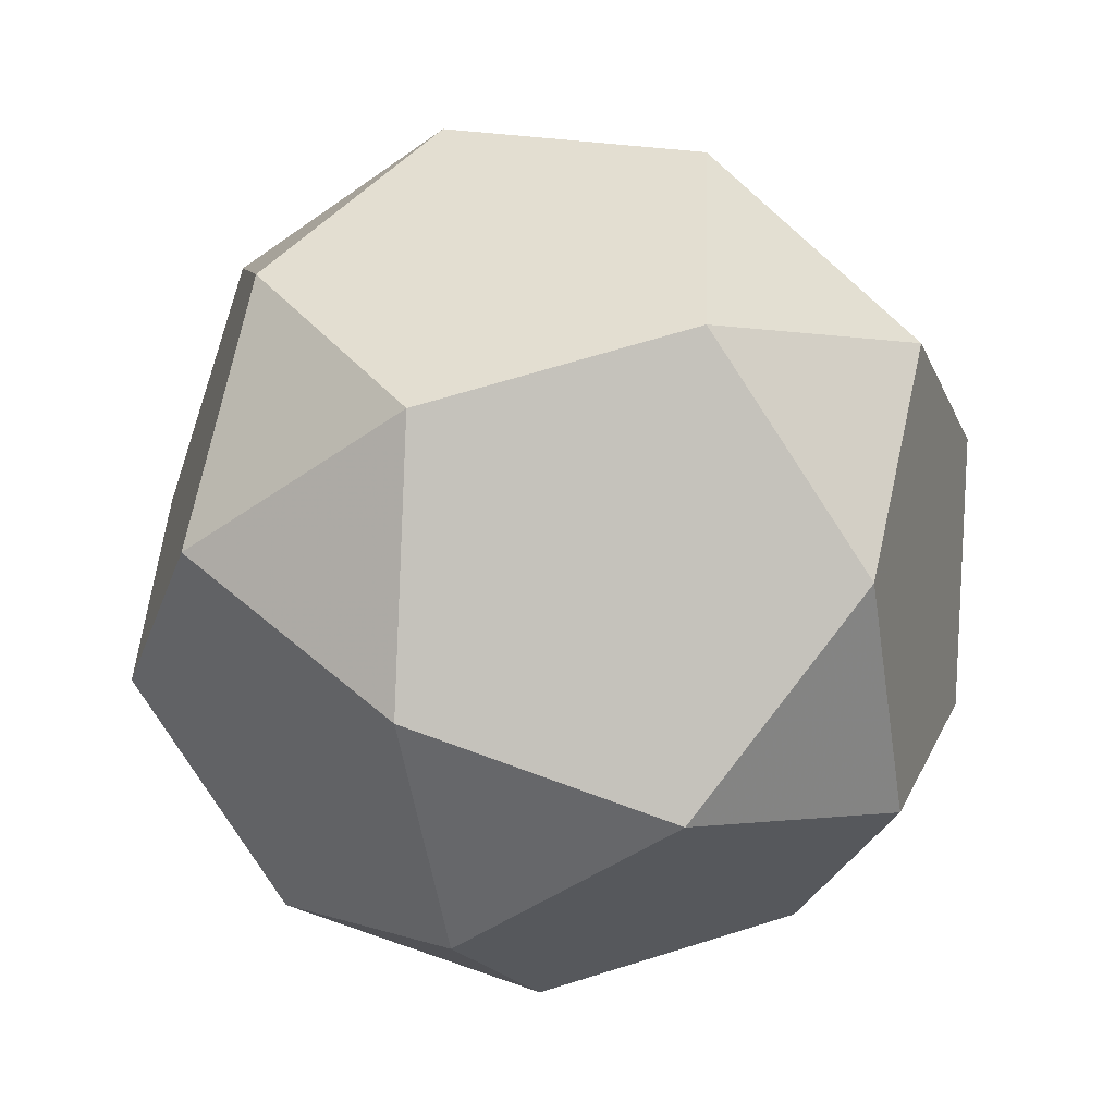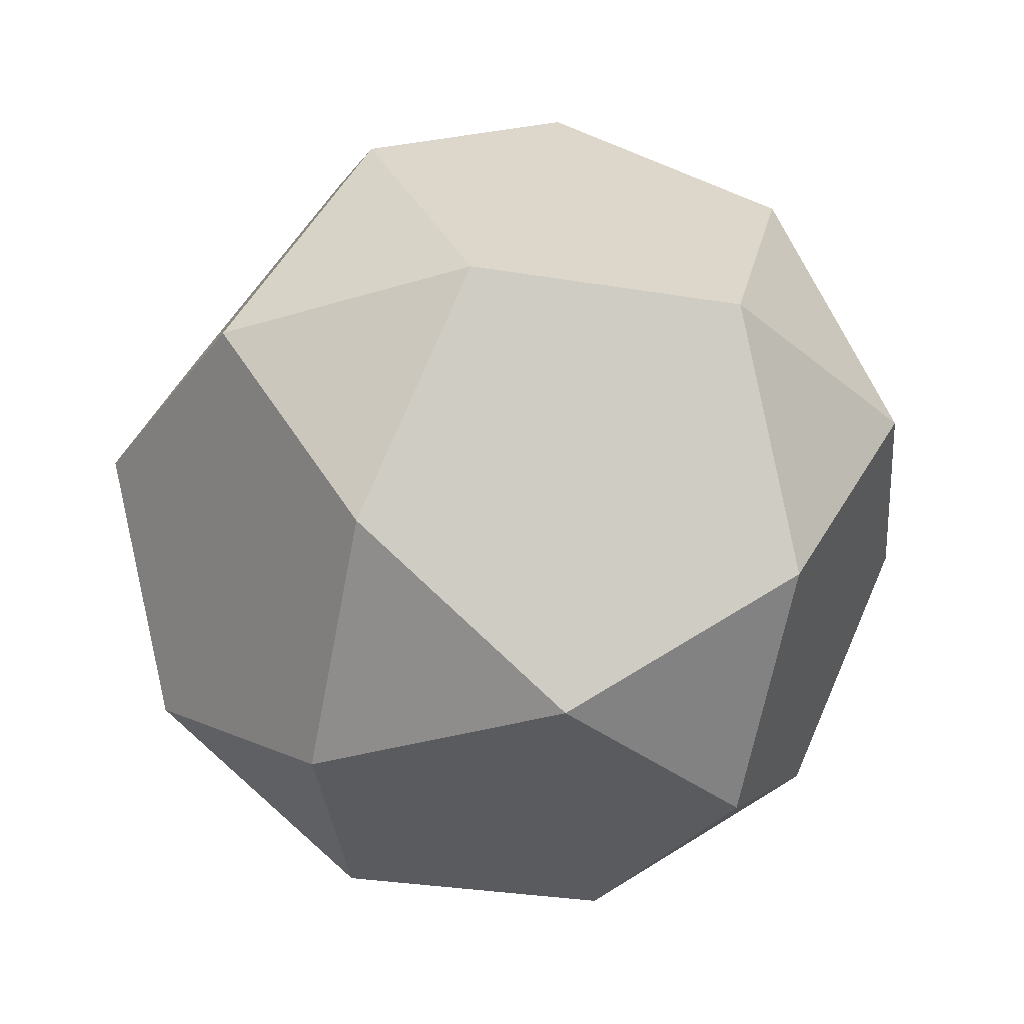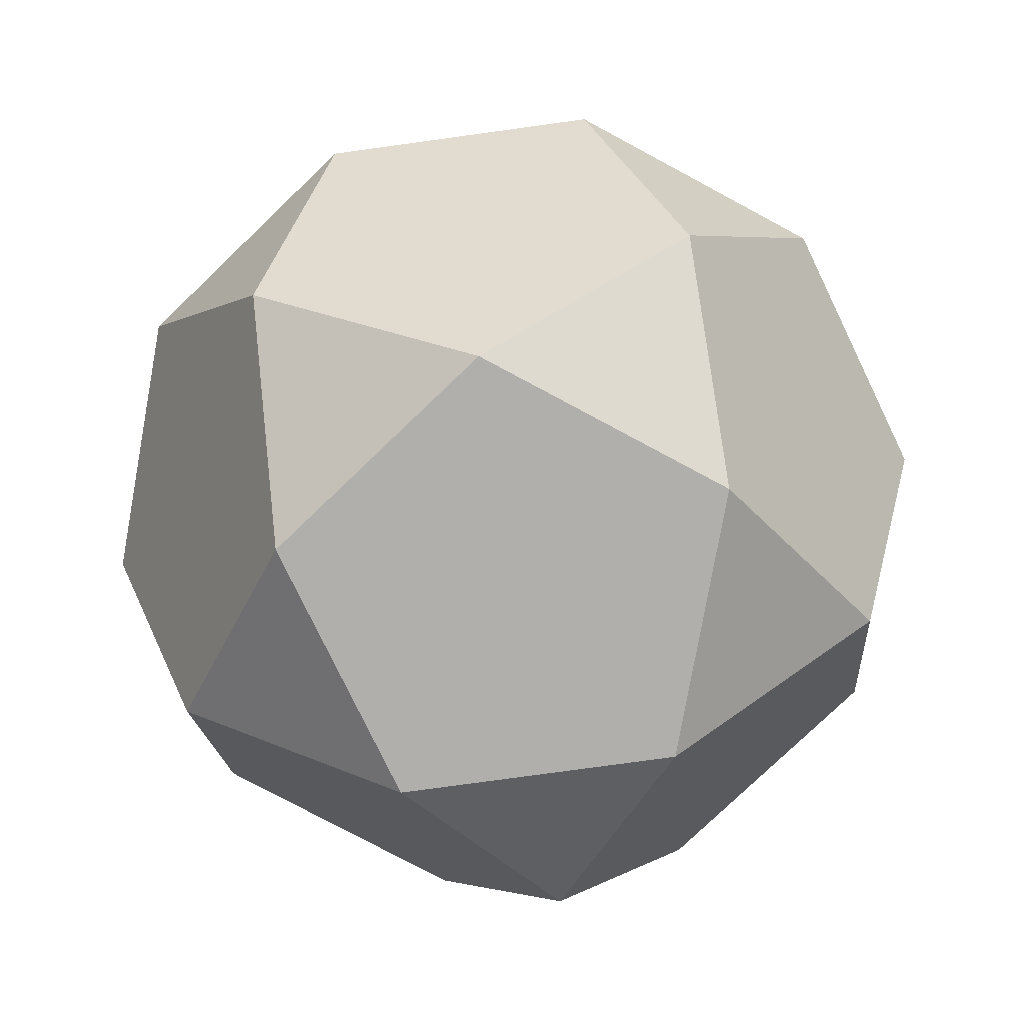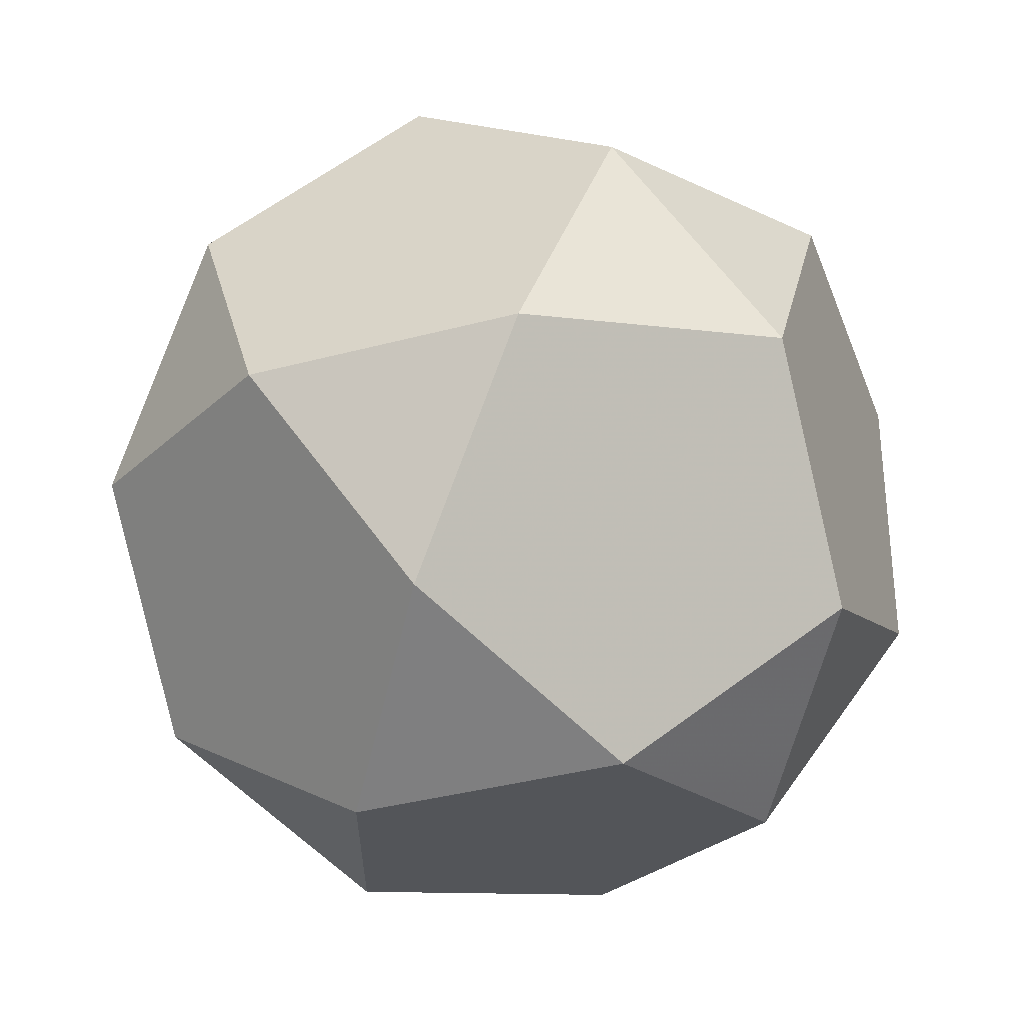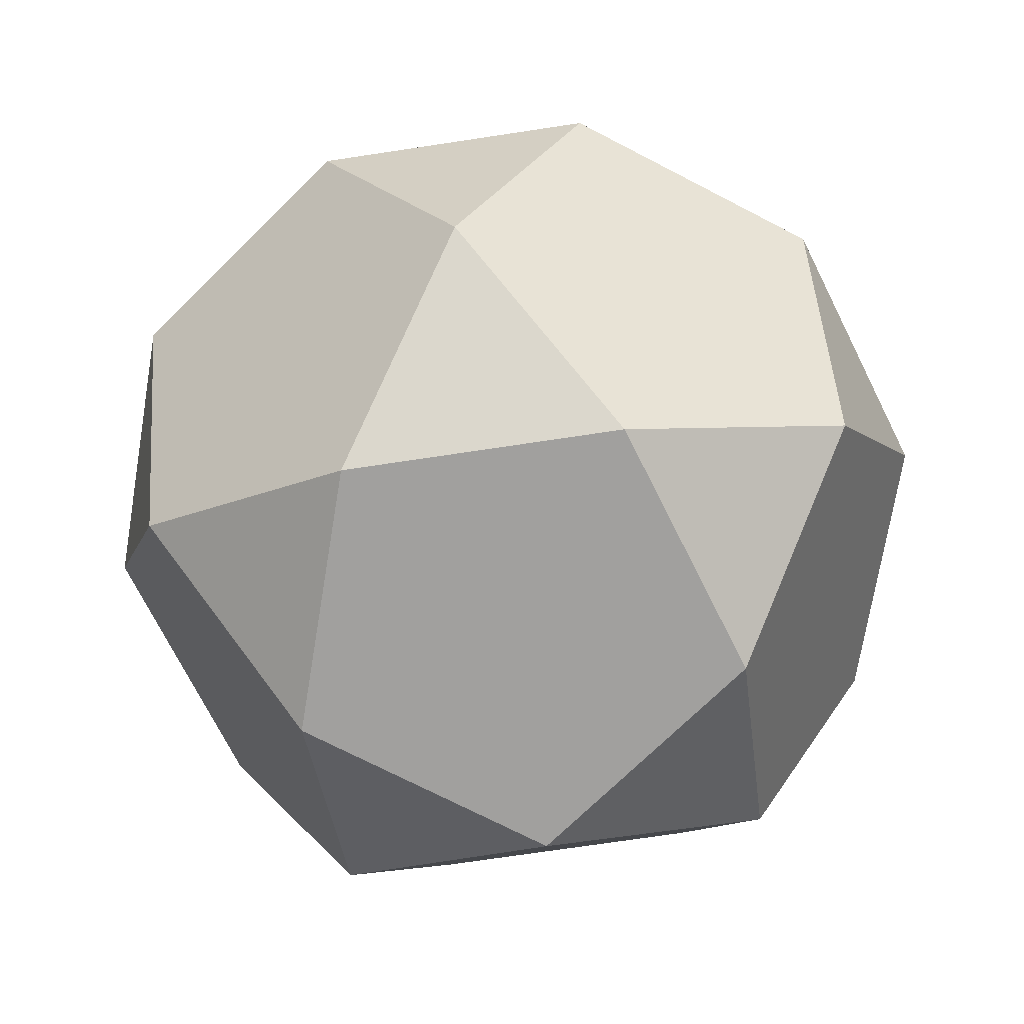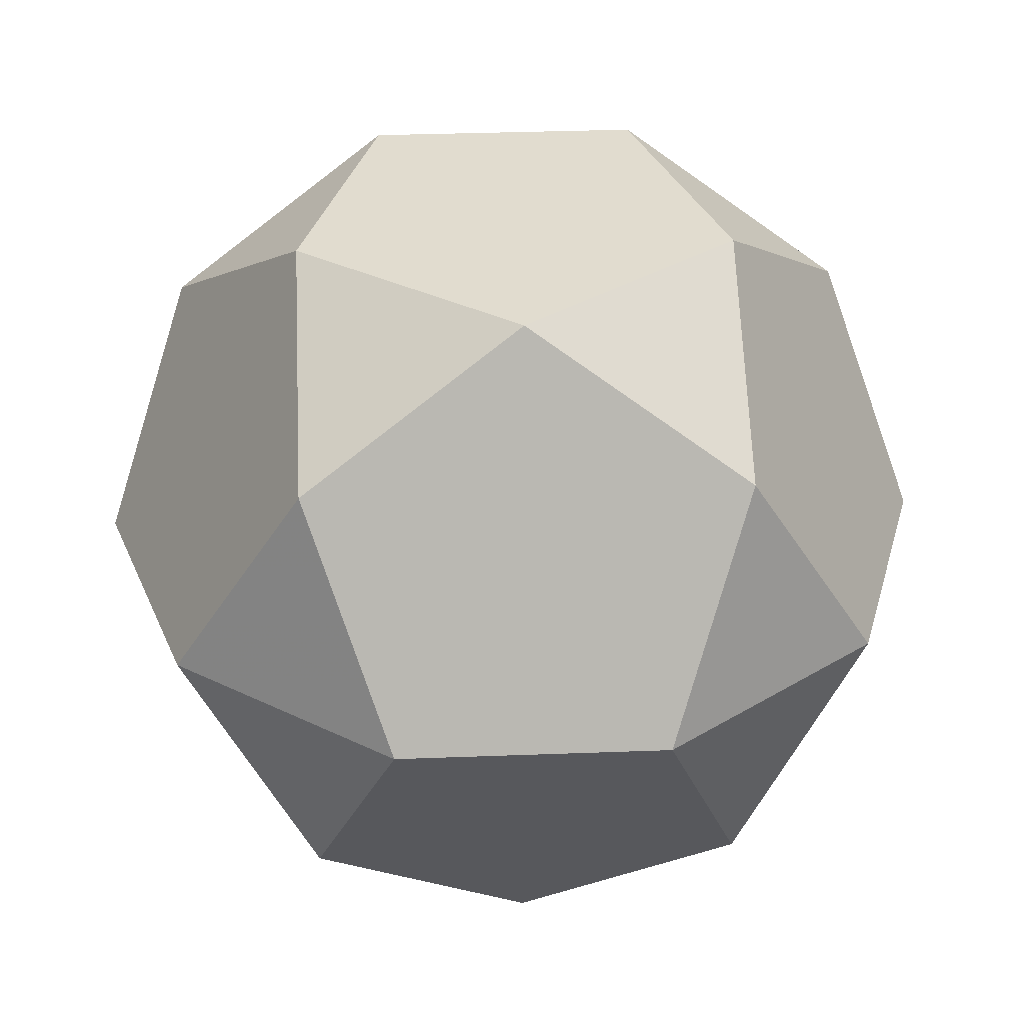
<metadata>
{"format":"obj","ext":"obj","renderer":"f3d","projection":"perspective","resolution":1024,"background":"white","views":[{"elev":66.7,"azim":-17.4,"up":"+Y"},{"elev":-32.8,"azim":-120.8,"up":"+Z"},{"elev":-78.2,"azim":115.8,"up":"+Z"},{"elev":18.5,"azim":-137.5,"up":"+Y"},{"elev":-71.8,"azim":-135.4,"up":"+Z"},{"elev":34.5,"azim":-110.9,"up":"+Z"}]}
</metadata>
<code>
v -0.309 -0.9511  0
v -0.809 -0.5878  0
v -1  0  0
v -0.809  0.5878  0
v -0.309  0.9511  0
v  0.309  0.9511  0
v  0.809  0.5878  0
v  1 -0  0
v  0.809 -0.5878  0
v  0.309 -0.9511  0
v -0 -0.8507 -0.5257
v -0.809 -0.2629 -0.5257
v -0.5  0.6882 -0.5257
v  0.5  0.6882 -0.5257
v  0.809 -0.2629 -0.5257
v -0.309 -0.4253 -0.8507
v -0.5  0.1625 -0.8507
v  0  0.5257 -0.8507
v  0.5  0.1625 -0.8507
v  0.309 -0.4253 -0.8507
v -0.809 -0.2629  0.5257
v  0 -0.8507  0.5257
v  0.809 -0.2629  0.5257
v  0.5  0.6882  0.5257
v -0.5  0.6882  0.5257
v -0.309 -0.4253  0.8507
v  0.309 -0.4253  0.8507
v  0.5  0.1625  0.8507
v -0  0.5257  0.8507
v -0.5  0.1625  0.8507
f 1 2 12 16 11
f 1 11 10
f 1 10 22
f 1 22 26 21 2
f 2 3 12
f 2 21 3
f 3 4 13 17 12
f 3 21 30 25 4
f 4 5 13
f 4 25 5
f 5 6 14 18 13
f 5 25 29 24 6
f 6 7 14
f 6 24 7
f 7 8 15 19 14
f 7 24 28 23 8
f 8 9 15
f 8 23 9
f 9 10 11 20 15
f 9 23 27 22 10
f 11 16 20
f 12 17 16
f 13 18 17
f 14 19 18
f 15 20 19
f 16 17 18 19 20
f 21 26 30
f 22 27 26
f 23 28 27
f 24 29 28
f 25 30 29
f 26 27 28 29 30

</code>
